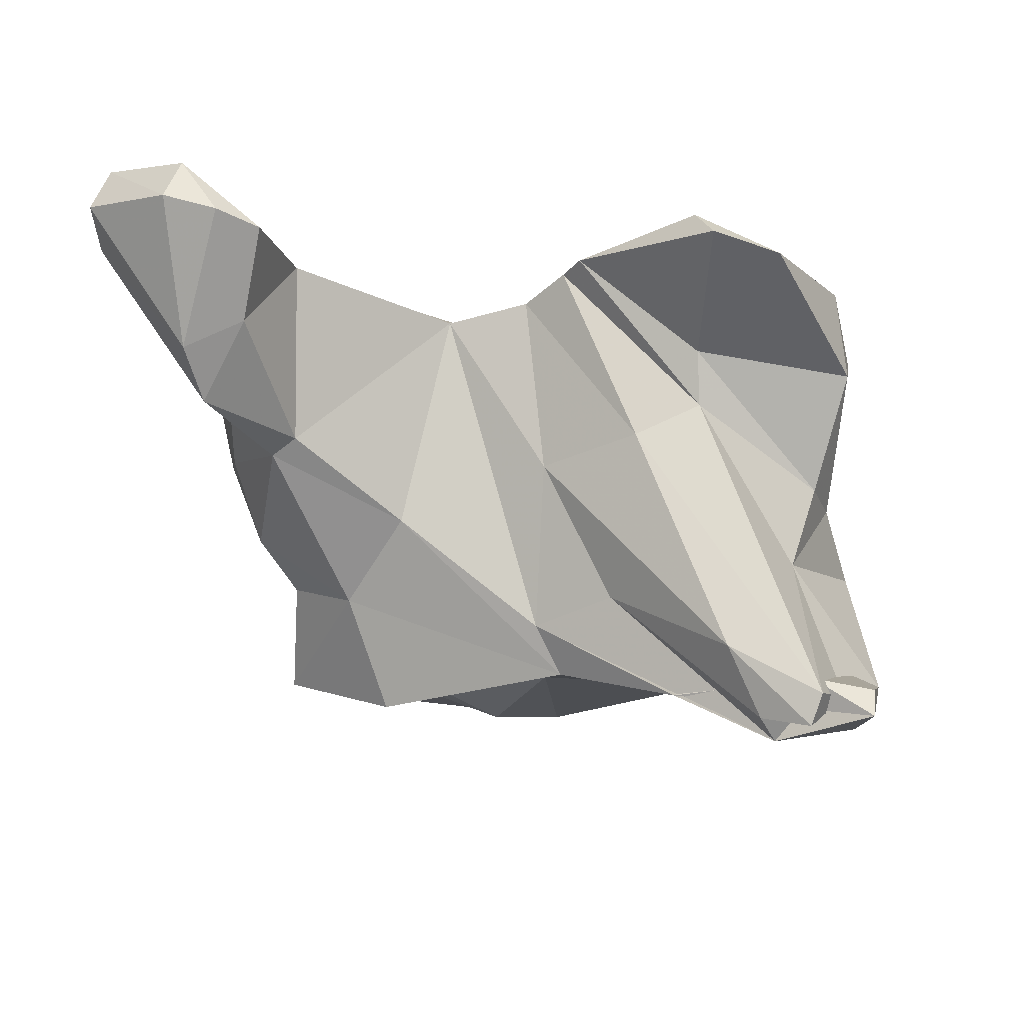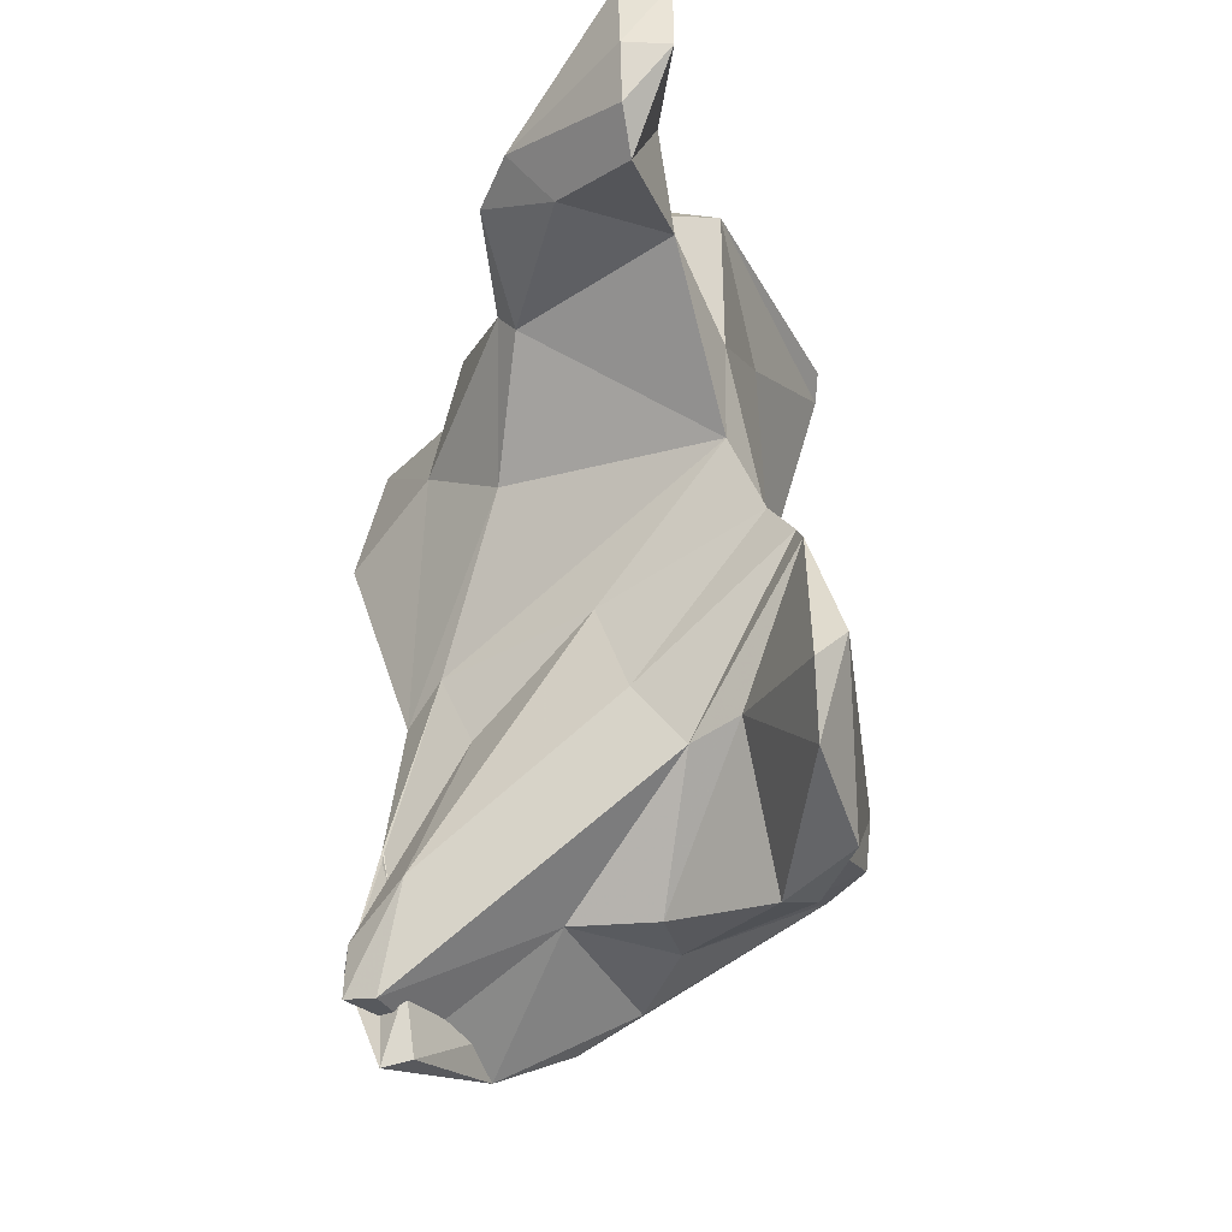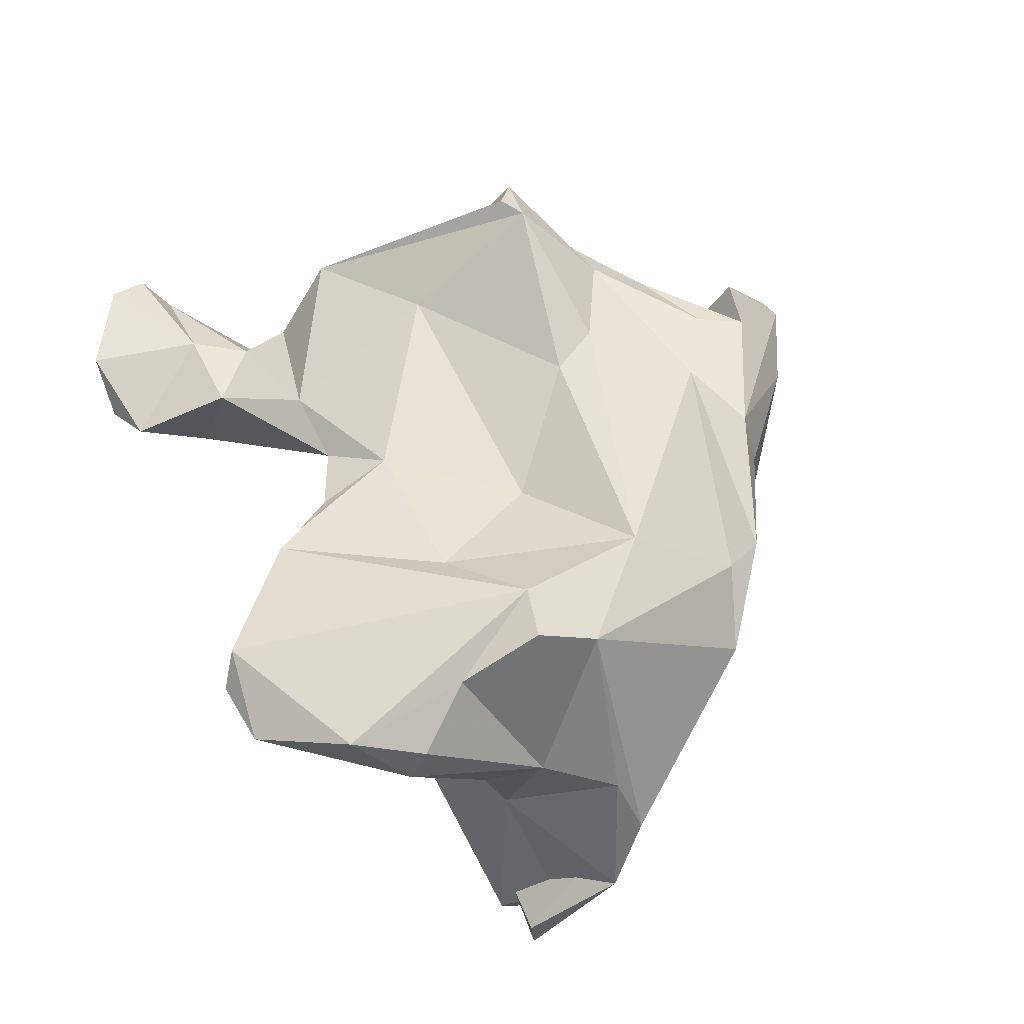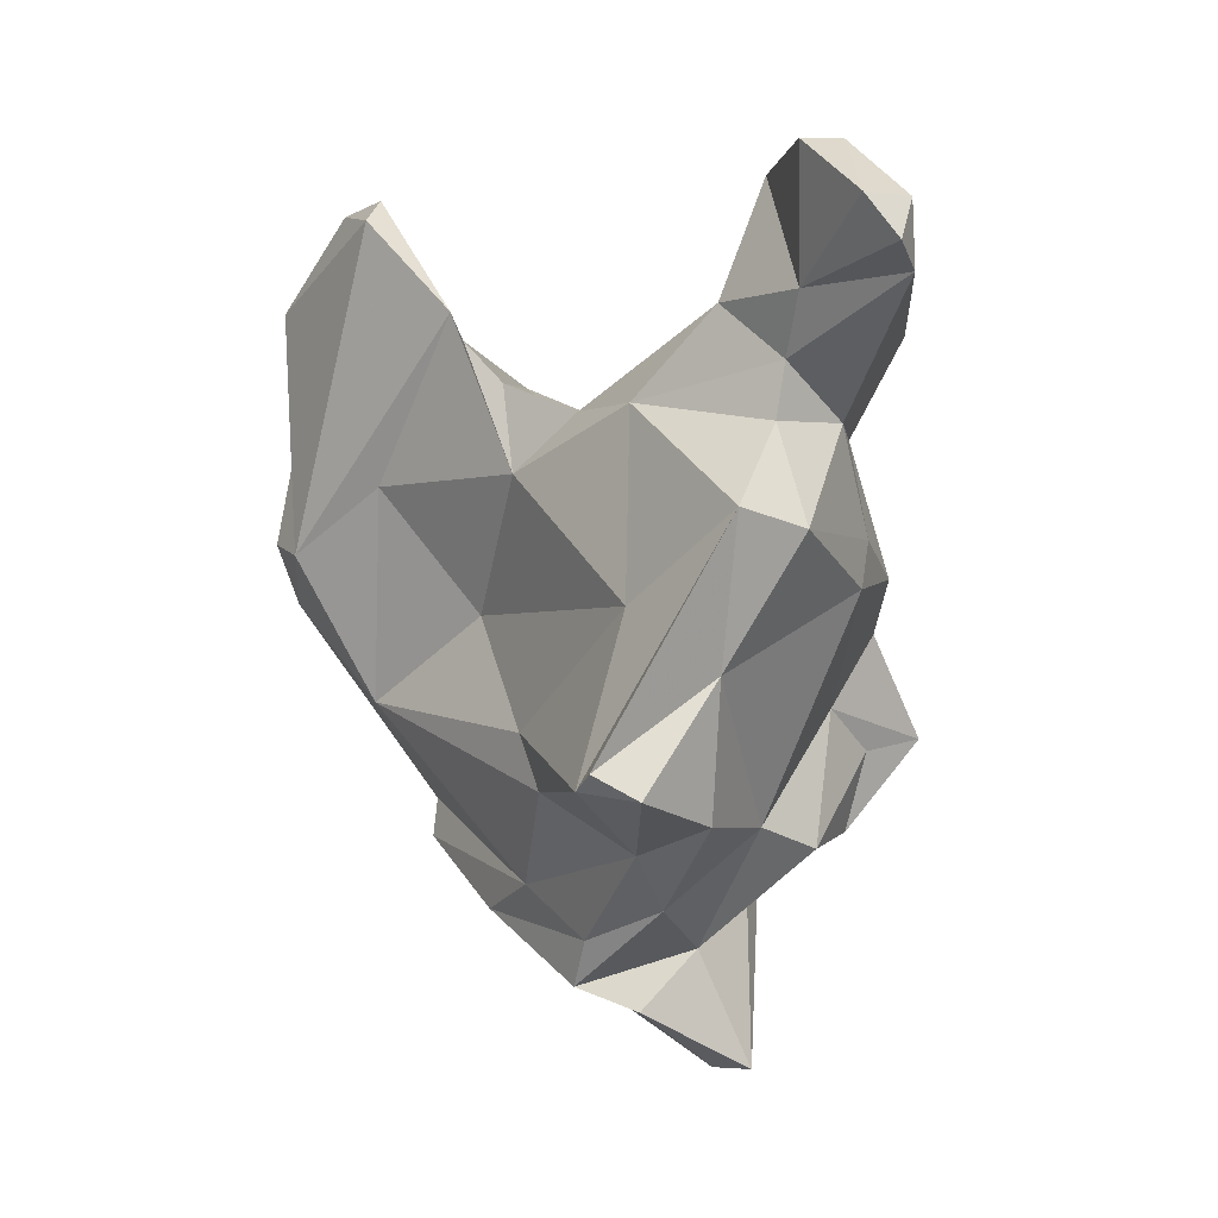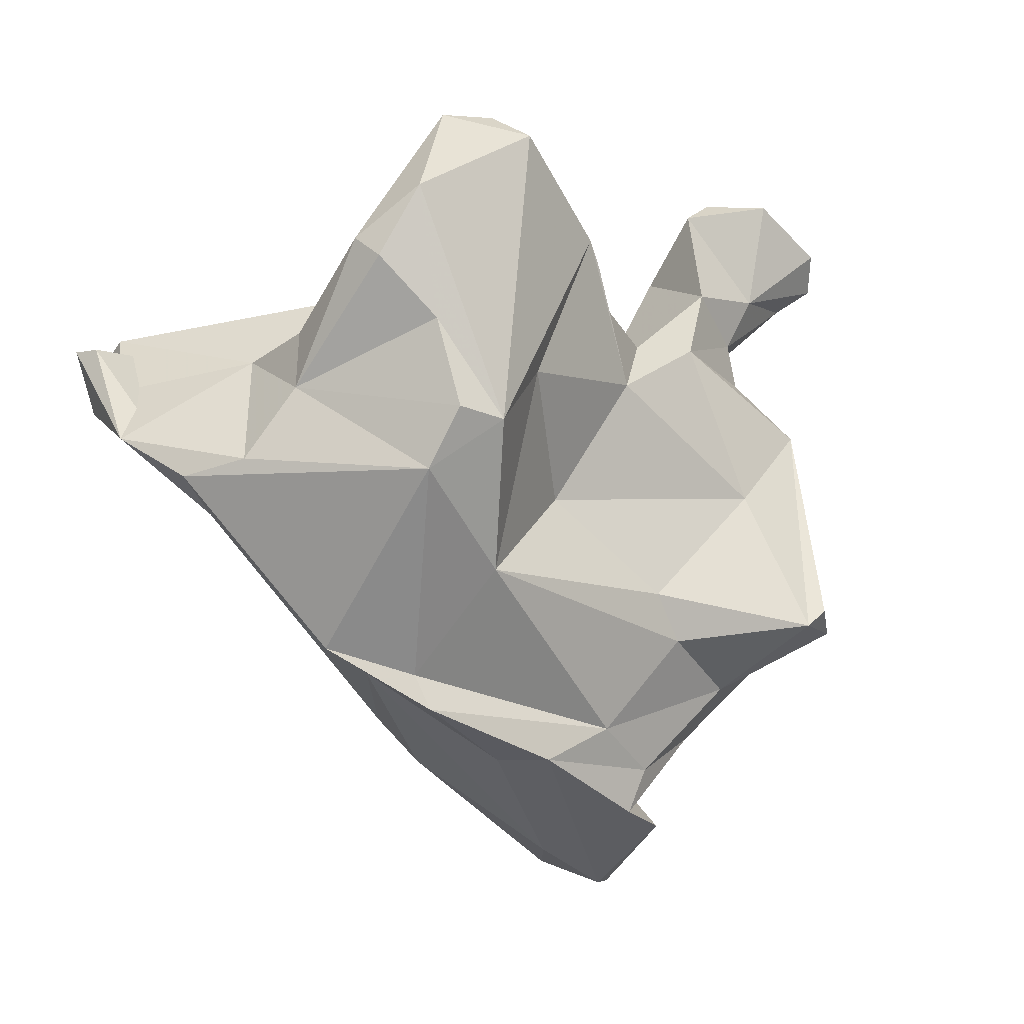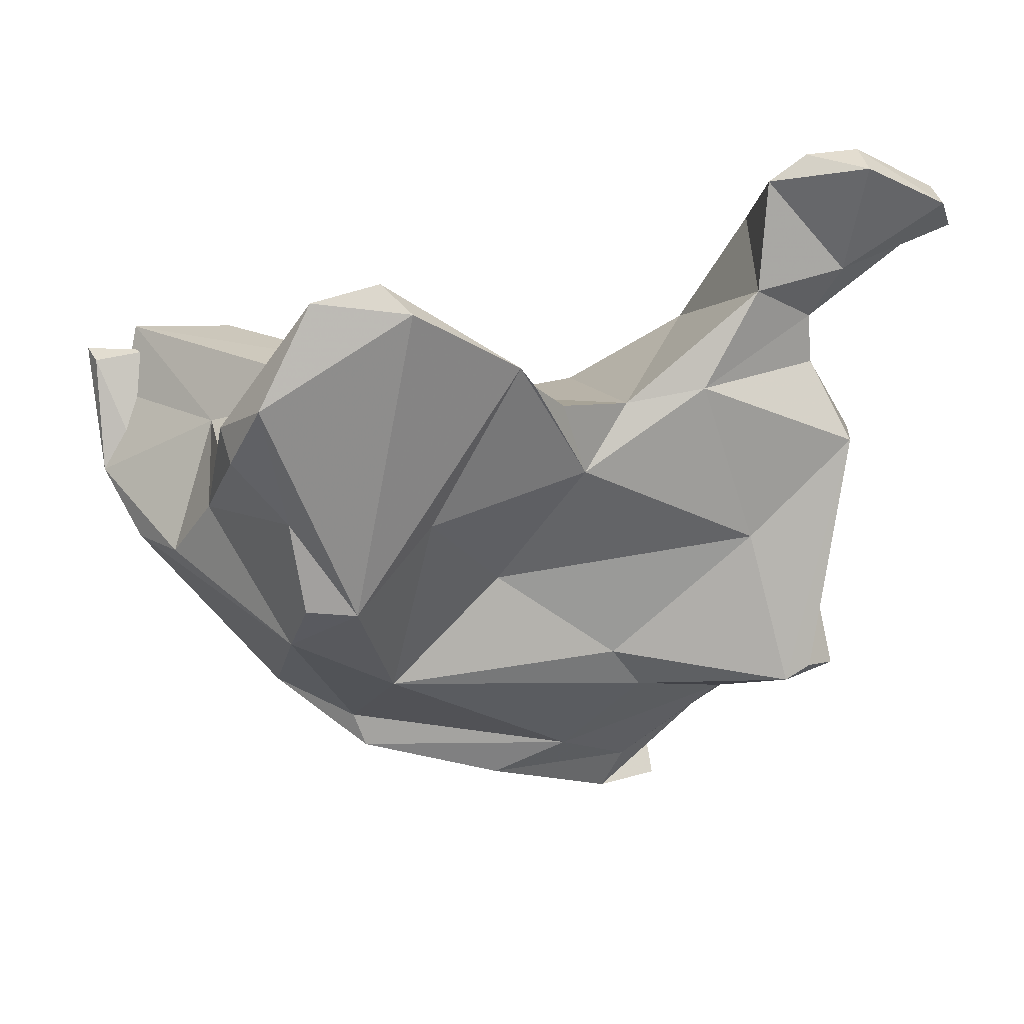
<metadata>
{"format":"obj","ext":"obj","renderer":"f3d","projection":"perspective","resolution":1024,"background":"white","views":[{"elev":58.8,"azim":26.9,"up":"+Z"},{"elev":71.6,"azim":98.3,"up":"+Z"},{"elev":70.8,"azim":69.1,"up":"+Y"},{"elev":4.5,"azim":-113.8,"up":"+Z"},{"elev":-8.6,"azim":147.7,"up":"+Z"},{"elev":33.5,"azim":177.0,"up":"+Z"}]}
</metadata>
<code>
v 182.4 260.8 85.98
v 181.8 261.4 84.87
v 182.7 260.5 84.13
v 182.3 262.2 86.07
v 185.1 261.2 87.62
v 188.1 257.7 82.62
v 187.1 258.4 84.27
v 184.9 262.3 77.59
v 186.9 261.5 87.61
v 185.6 266.7 70.63
v 185.5 262.3 83.78
v 185.1 264.2 78.2
v 187.3 260 80.27
v 187.8 258.9 77.08
v 185 262.6 87.57
v 186.4 262.5 80.36
v 186.5 262.2 81.97
v 186.3 264.2 73.73
v 187.4 259.4 75.78
v 189.3 261.4 69.14
v 186.6 267.8 71.31
v 188.1 262 86.87
v 188.5 259.9 84.58
v 186.8 264.2 69.66
v 189.9 258.4 79.76
v 190.7 258.5 72.15
v 188.5 263.2 83.48
v 190.1 264 66.85
v 189.8 257.2 75.84
v 190.5 259 80.34
v 191.7 262.2 65.36
v 191.2 260.7 61.83
v 191.6 257.5 68.41
v 191.5 256.9 70.76
v 190.3 265 80.83
v 189.6 259.5 68.36
v 191.9 254.9 70.95
v 191.2 256.9 74.17
v 191.4 264.1 63.75
v 187.4 267.8 70.74
v 193.5 256.7 75.42
v 194.3 259.1 77.93
v 193 265.3 80.57
v 189.3 265.2 68.58
v 188.6 265.8 75.44
v 193.4 259.7 62.53
v 192.7 265.3 65.64
v 195.1 266.7 81.36
v 192.2 261.5 61.77
v 195.9 257.1 70.82
v 193.4 265.3 64.19
v 193.8 259.6 66.83
v 195.5 258.4 67.4
v 195.9 254.7 73.09
v 196.1 267.6 82.57
v 194.4 266.7 78.81
v 193.3 267 71.58
v 194.9 262.1 62.92
v 192.4 266.8 70.01
v 197.4 266.3 65.84
v 199.8 258.2 76.44
v 201.2 257.4 75.48
v 196.6 267.8 83.4
v 194.9 266.2 66.96
v 202.4 266.1 68.46
v 200.4 257.8 73.99
v 197.3 266.6 74.57
v 198.6 257.7 69.47
v 202.1 265.5 81.53
v 198 262.4 79.28
v 200.7 263.8 81.22
v 198.7 265.1 65.86
v 199.3 260.9 65.96
v 199.5 269 78.3
v 200.9 268.4 86.81
v 201.4 266.8 82.5
v 200.9 268.6 71.74
v 199.9 269.2 86.16
v 201.9 259.5 78
v 202 270.8 76.18
v 203.1 264.1 68.65
v 203 268.8 86.43
v 208.2 257.3 78.97
v 203.6 270.9 76.42
v 204 270.1 79.31
v 208.8 257.2 78.04
v 204.2 270 74.53
v 205.1 264.9 69.29
v 204.7 270.2 83.49
v 200.1 259.6 67.45
v 206.4 258.5 80.13
v 202 266.4 67.35
v 205.2 260.6 72.71
v 205.7 269.5 81.23
v 206.5 265.5 79.41
v 206.9 266.1 77.47
v 206.1 268.5 81.95
v 208.4 263.1 73.64
v 205.2 257.5 77.36
v 206.9 262.9 78.85
v 208.2 265.2 75.16
v 209.6 263.6 74.7
v 209.1 259 79.49
v 209.7 258.4 80.1
v 210.2 259.6 78.11
v 209.8 257.4 79.56
v 211 259.6 79.44
v 210.8 259.1 77.32
v 210.9 261.5 76.13
v 211.4 258.7 79.46
g foo
f 15 9 22
f 9 15 5
f 5 15 4
f 1 5 4
f 23 22 9
f 7 5 1
f 9 5 7
f 23 9 7
f 6 23 7
f 4 2 1
f 3 1 2
f 6 7 3
f 7 1 3
f 11 15 22
f 27 11 22
f 11 4 15
f 23 27 22
f 17 11 27
f 2 4 11
f 30 27 23
f 30 23 6
f 3 2 11
f 3 11 17
f 17 13 3
f 13 6 3
f 30 6 25
f 25 6 13
f 35 27 43
f 27 35 17
f 17 35 16
f 43 27 30
f 35 12 16
f 42 43 30
f 16 13 17
f 42 30 25
f 12 8 16
f 13 16 8
f 13 14 25
f 14 13 8
f 25 14 29
f 42 25 41
f 41 25 29
f 19 14 8
f 29 14 19
f 38 41 29
f 78 75 82
f 75 78 63
f 76 82 75
f 76 75 63
f 69 76 63
f 69 63 55
f 71 69 55
f 104 69 71
f 91 104 71
f 106 104 91
f 55 63 56
f 71 55 48
f 106 91 83
f 55 56 48
f 79 91 70
f 91 71 70
f 83 91 79
f 70 71 48
f 48 56 43
f 43 56 35
f 70 48 43
f 35 56 45
f 70 43 61
f 61 79 70
f 61 43 42
f 12 35 45
f 62 61 42
f 12 18 8
f 54 62 41
f 62 42 41
f 8 18 19
f 19 26 29
f 38 29 26
f 34 37 26
f 26 37 38
f 41 38 37
f 37 54 41
f 78 82 89
f 82 97 89
f 80 78 89
f 80 63 78
f 76 97 82
f 95 97 76
f 80 74 63
f 95 76 69
f 74 56 63
f 100 95 69
f 100 69 104
f 105 100 104
f 106 105 104
f 108 105 83
f 105 106 83
f 74 67 56
f 108 83 86
f 86 83 79
f 67 45 56
f 57 45 67
f 99 86 61
f 86 79 61
f 45 57 40
f 45 40 12
f 99 61 62
f 40 21 12
f 18 12 21
f 21 10 18
f 66 62 54
f 10 24 18
f 20 18 24
f 20 19 18
f 20 26 19
f 50 66 54
f 36 26 20
f 34 26 36
f 54 37 50
f 37 34 33
f 33 50 37
f 33 34 36
f 85 89 94
f 94 89 97
f 80 89 85
f 84 80 85
f 96 94 97
f 85 94 96
f 97 95 96
f 95 100 96
f 80 77 74
f 96 100 101
f 100 109 101
f 109 100 105
f 108 109 105
f 74 77 67
f 110 108 86
f 110 109 108
f 67 77 57
f 86 99 110
f 77 59 57
f 103 110 99
f 59 40 57
f 99 62 103
f 40 10 21
f 44 40 59
f 66 93 62
f 103 62 93
f 10 40 44
f 24 10 44
f 28 24 44
f 28 20 24
f 50 68 66
f 20 28 31
f 20 31 36
f 31 52 36
f 53 50 33
f 68 50 53
f 52 33 36
f 52 53 33
f 84 85 96
f 87 84 96
f 87 80 84
f 96 101 87
f 77 80 87
f 102 87 101
f 102 101 109
f 65 77 87
f 88 65 87
f 88 87 102
f 98 102 109
f 88 102 98
f 107 98 109
f 92 65 88
f 107 109 110
f 64 59 77
f 64 77 65
f 98 107 103
f 107 110 103
f 64 65 92
f 93 98 103
f 47 44 64
f 44 59 64
f 60 64 92
f 60 47 64
f 60 51 47
f 28 44 47
f 90 93 66
f 51 28 47
f 68 90 66
f 51 31 28
f 39 31 51
f 68 53 90
f 52 31 32
f 46 53 32
f 53 52 32
f 46 90 53
f 39 32 31
f 81 92 88
f 98 81 88
f 72 60 92
f 72 92 81
f 90 81 98
f 90 98 93
f 73 81 90
f 58 60 72
f 58 72 81
f 58 81 73
f 49 39 60
f 39 51 60
f 49 60 58
f 46 58 73
f 90 46 73
f 46 49 58
f 49 32 39
f 46 32 49
g

</code>
